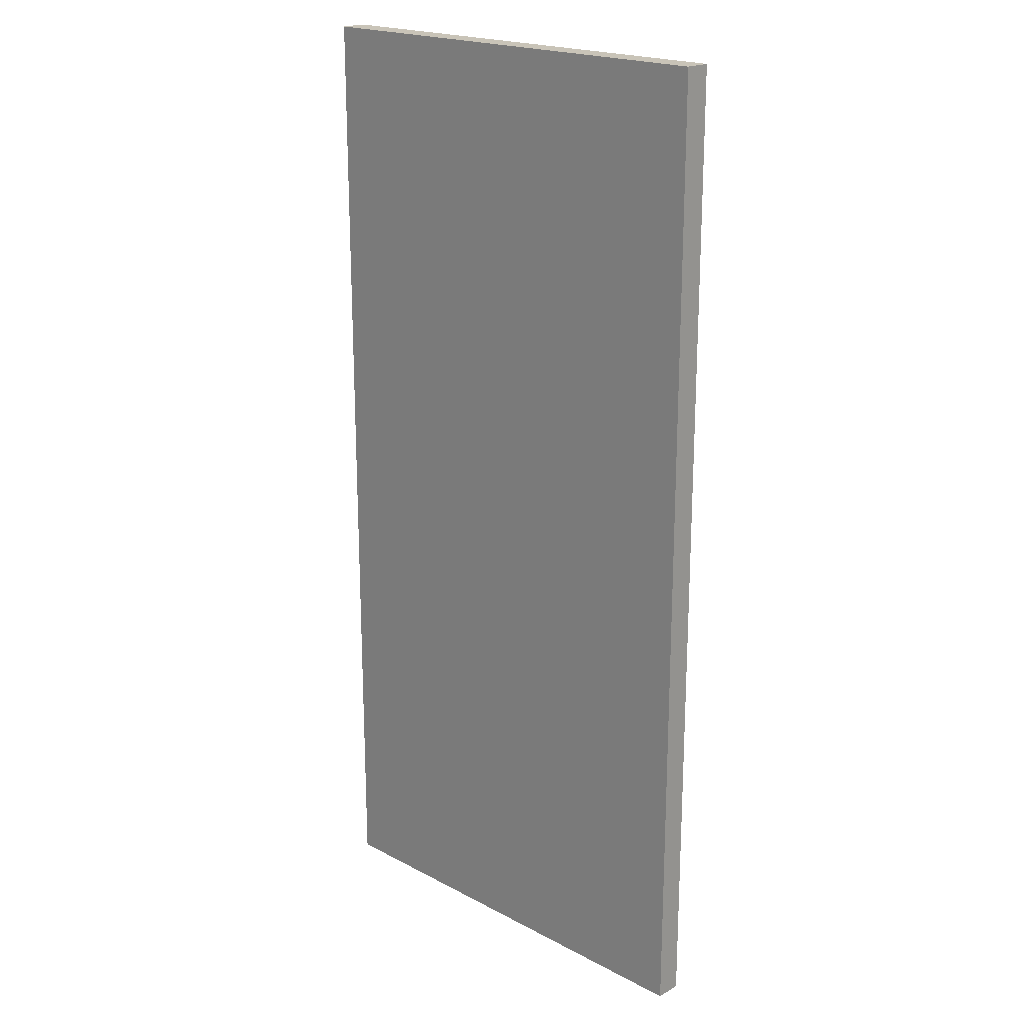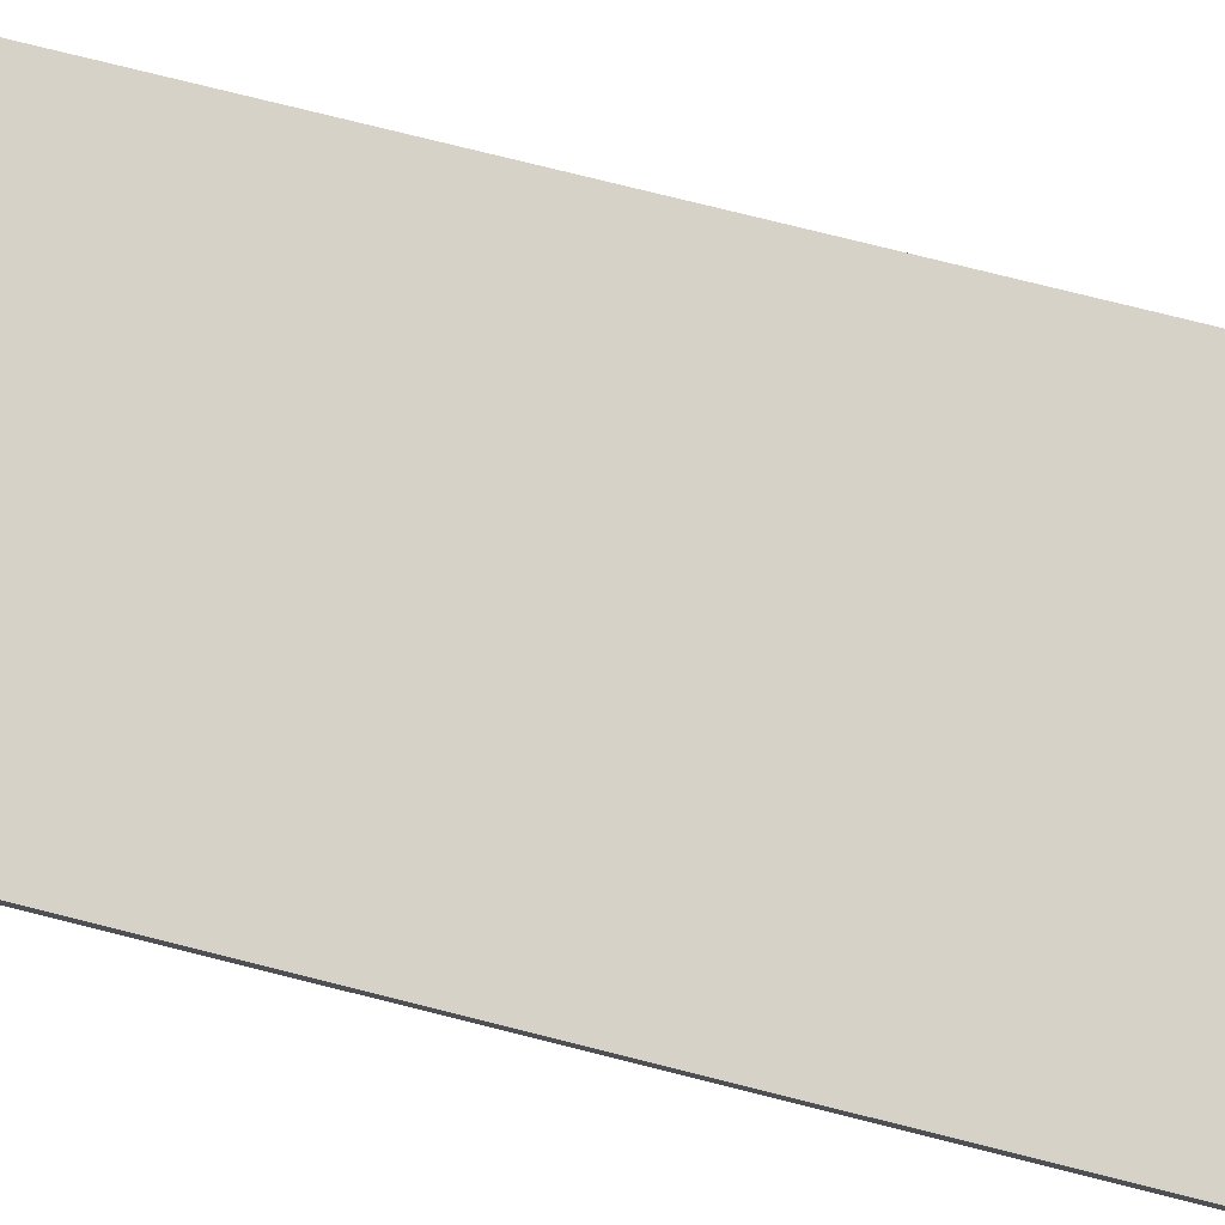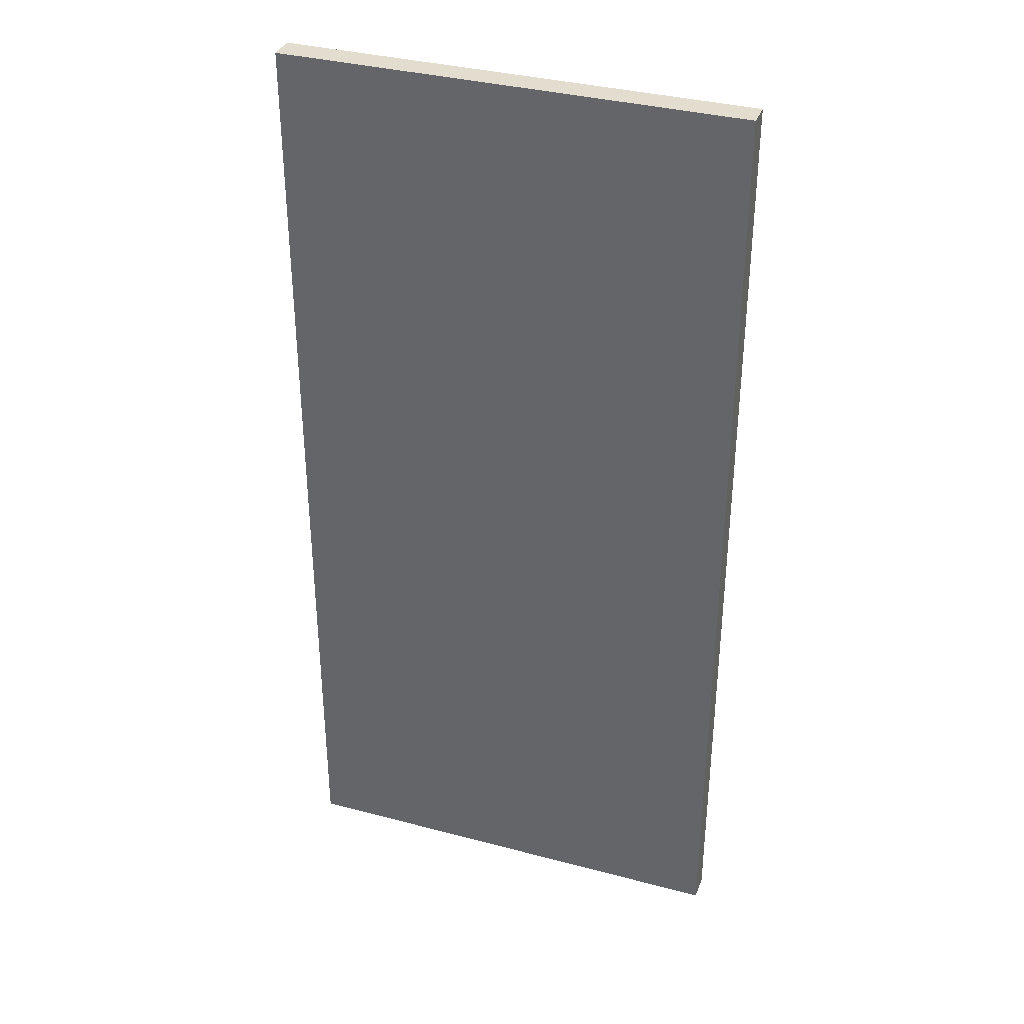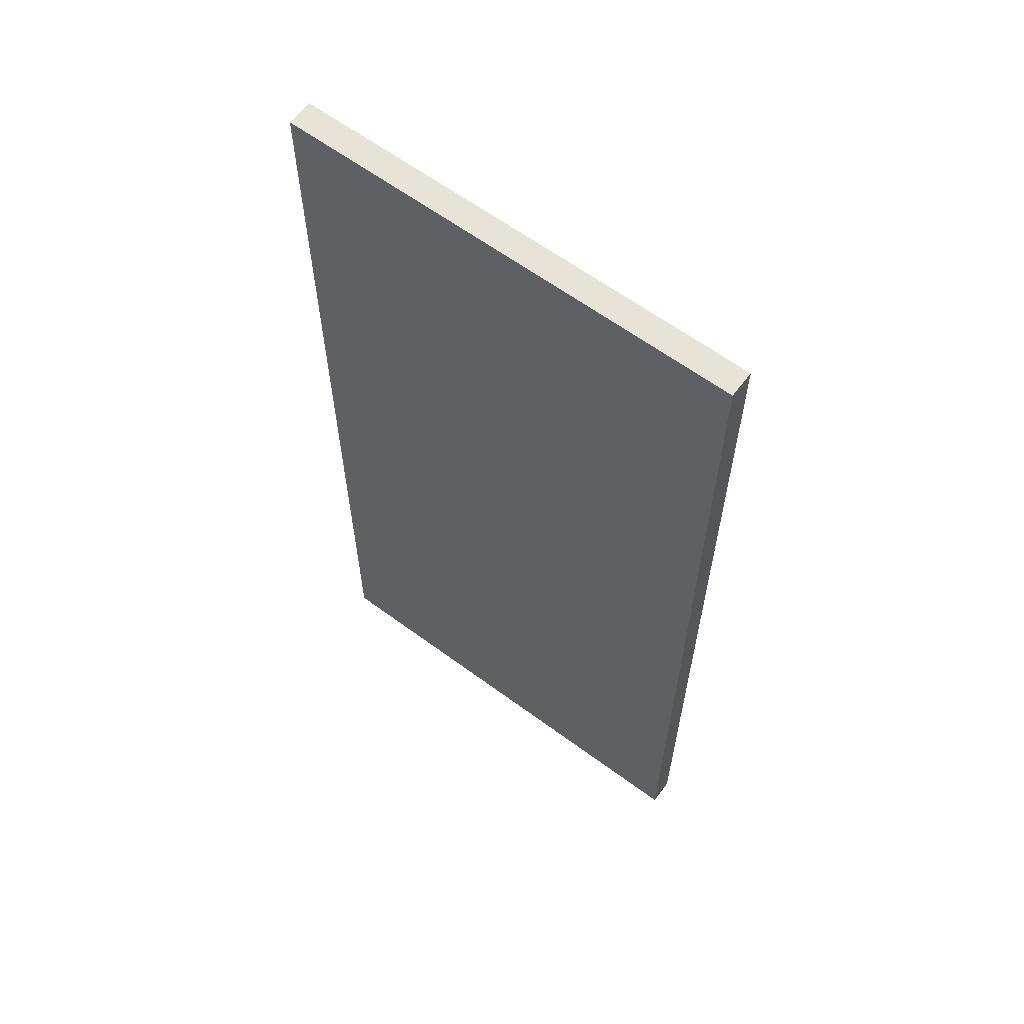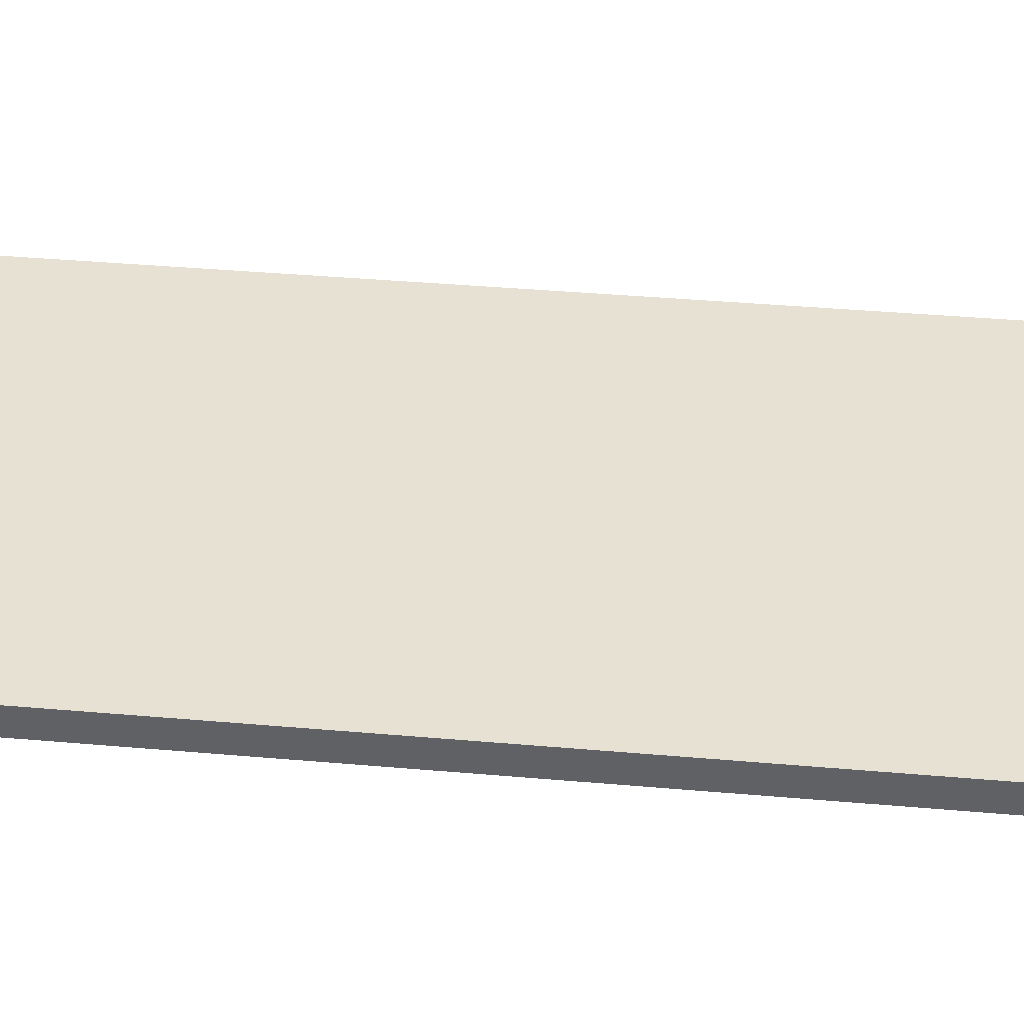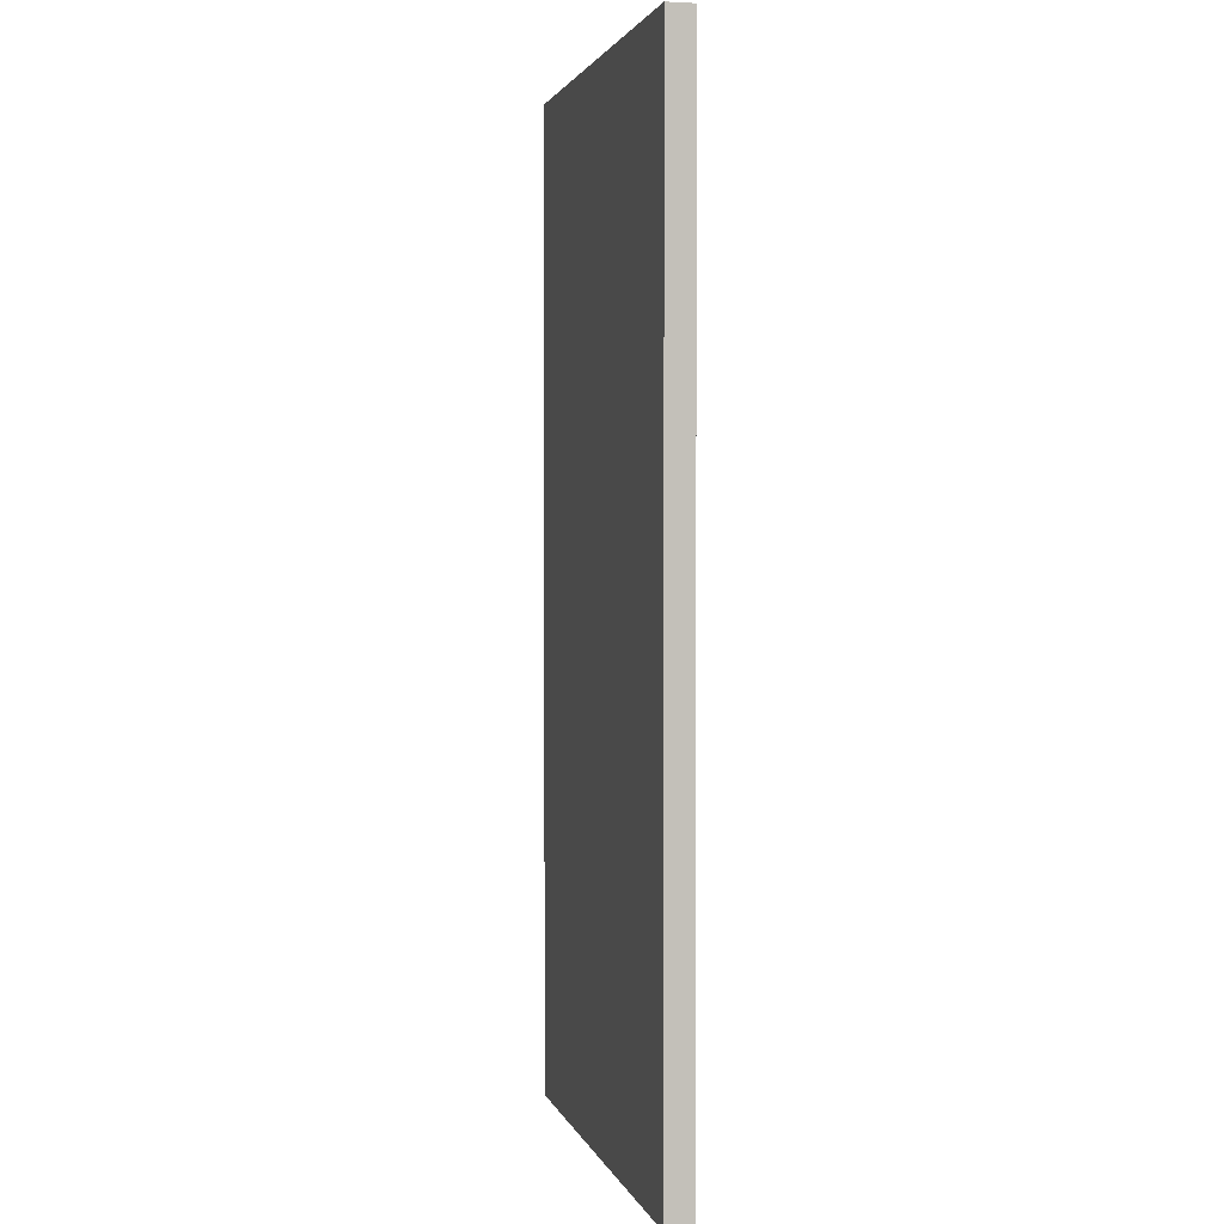
<metadata>
{"format":"obj","ext":"obj","renderer":"f3d","projection":"perspective","resolution":1024,"background":"white","views":[{"elev":20.1,"azim":-136.0,"up":"+Z"},{"elev":77.8,"azim":104.0,"up":"+Y"},{"elev":35.5,"azim":-160.7,"up":"+Z"},{"elev":62.3,"azim":-143.2,"up":"+Z"},{"elev":38.9,"azim":-83.7,"up":"+Y"},{"elev":2.1,"azim":-103.4,"up":"+Z"}]}
</metadata>
<code>
o road
v 2.077 0.05479 -4.365
v 2.077 0.05479 4.365
v -2.086 0.05479 4.365
v -2.086 0.05479 -4.365
v 2.077 0.2919 -4.365
v 2.077 0.2919 4.365
v -2.086 0.2919 4.365
v -2.086 0.2919 -4.365
f 1 4 3 2
f 5 6 7 8
f 1 2 6 5
f 2 3 7 6
f 3 4 8 7
f 5 8 4 1

</code>
